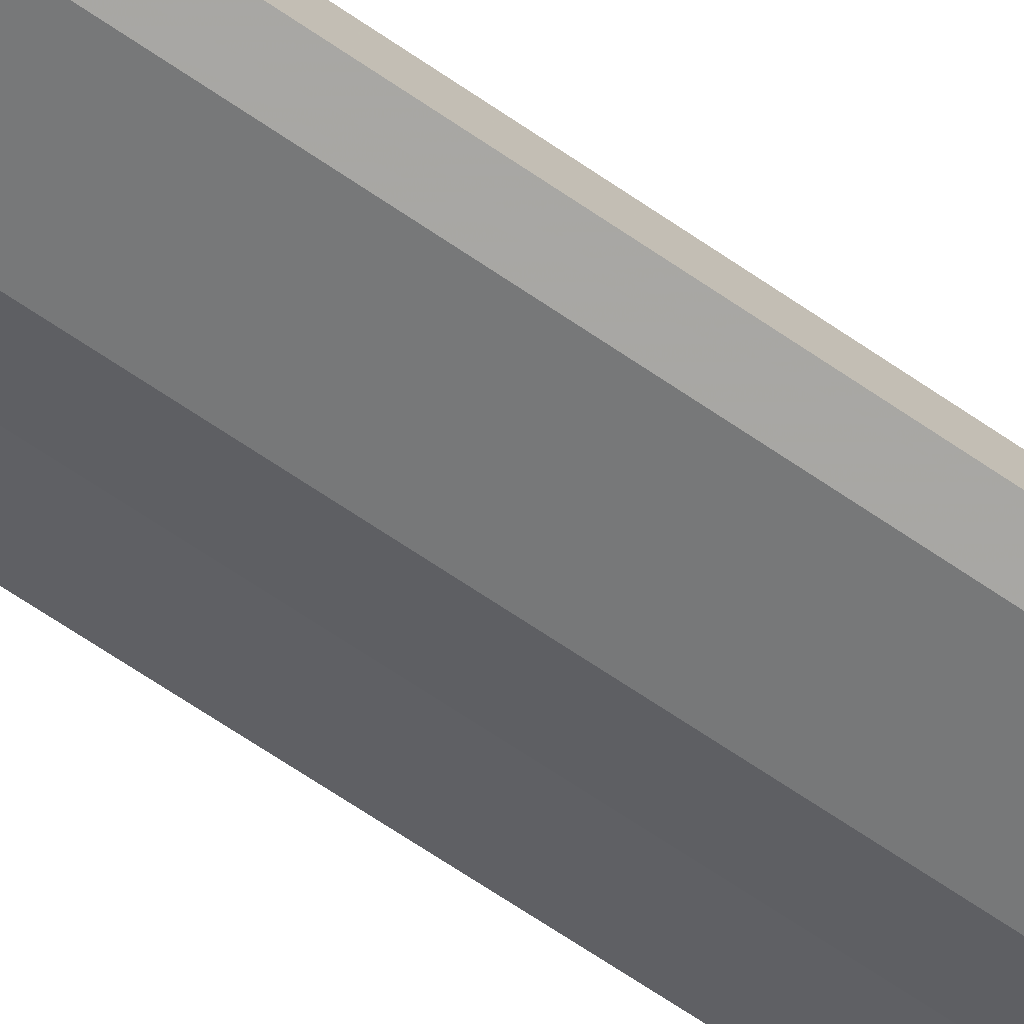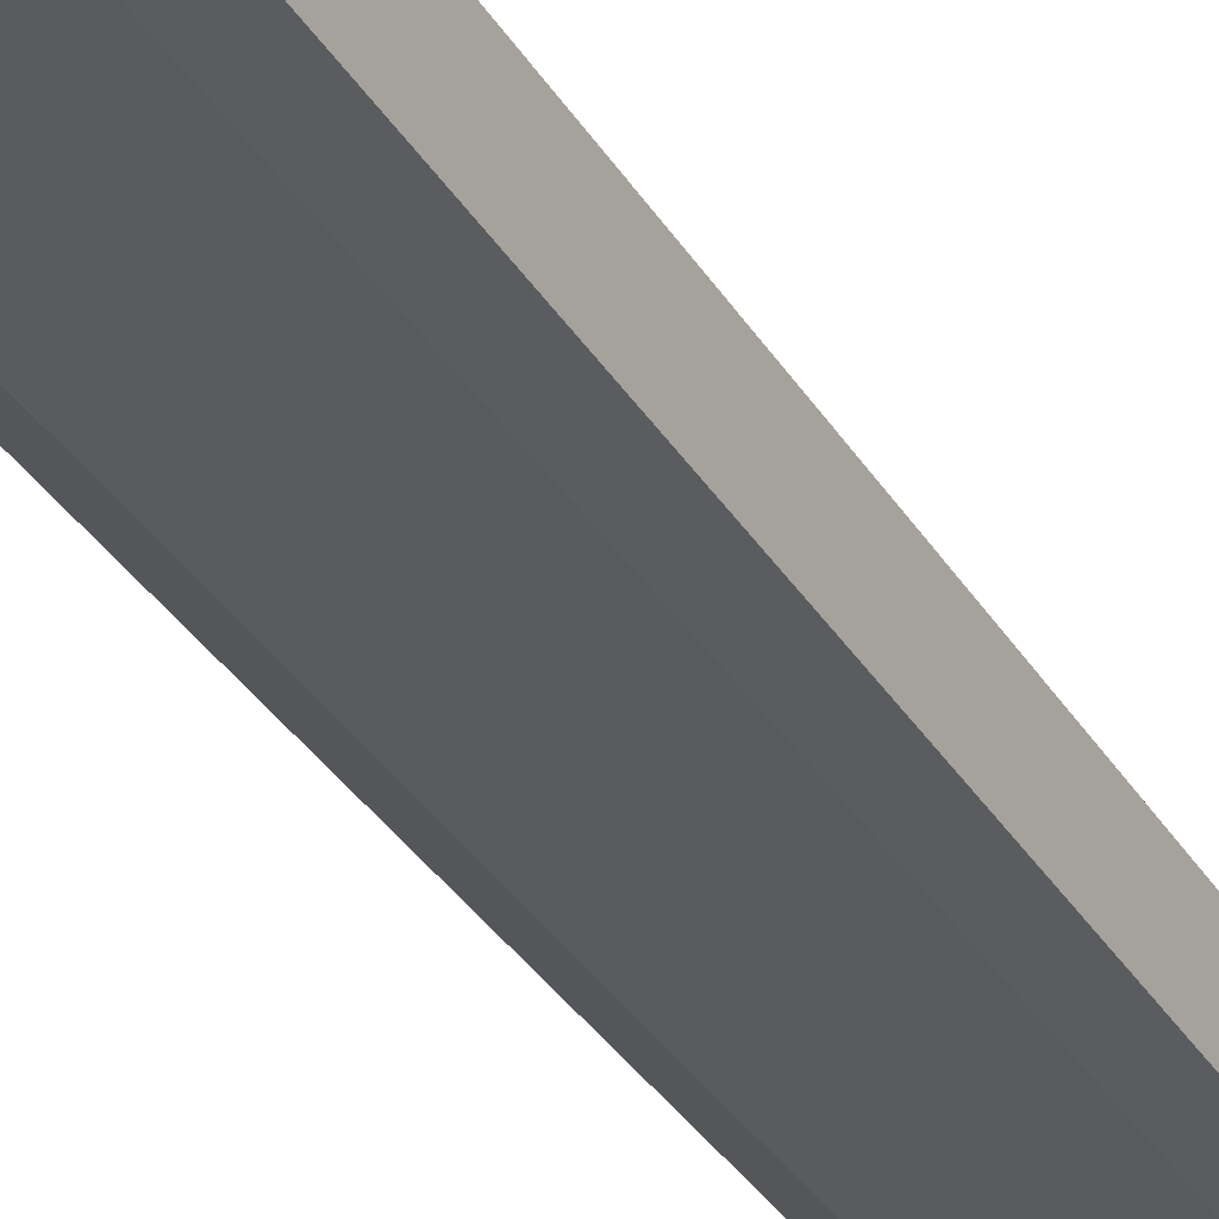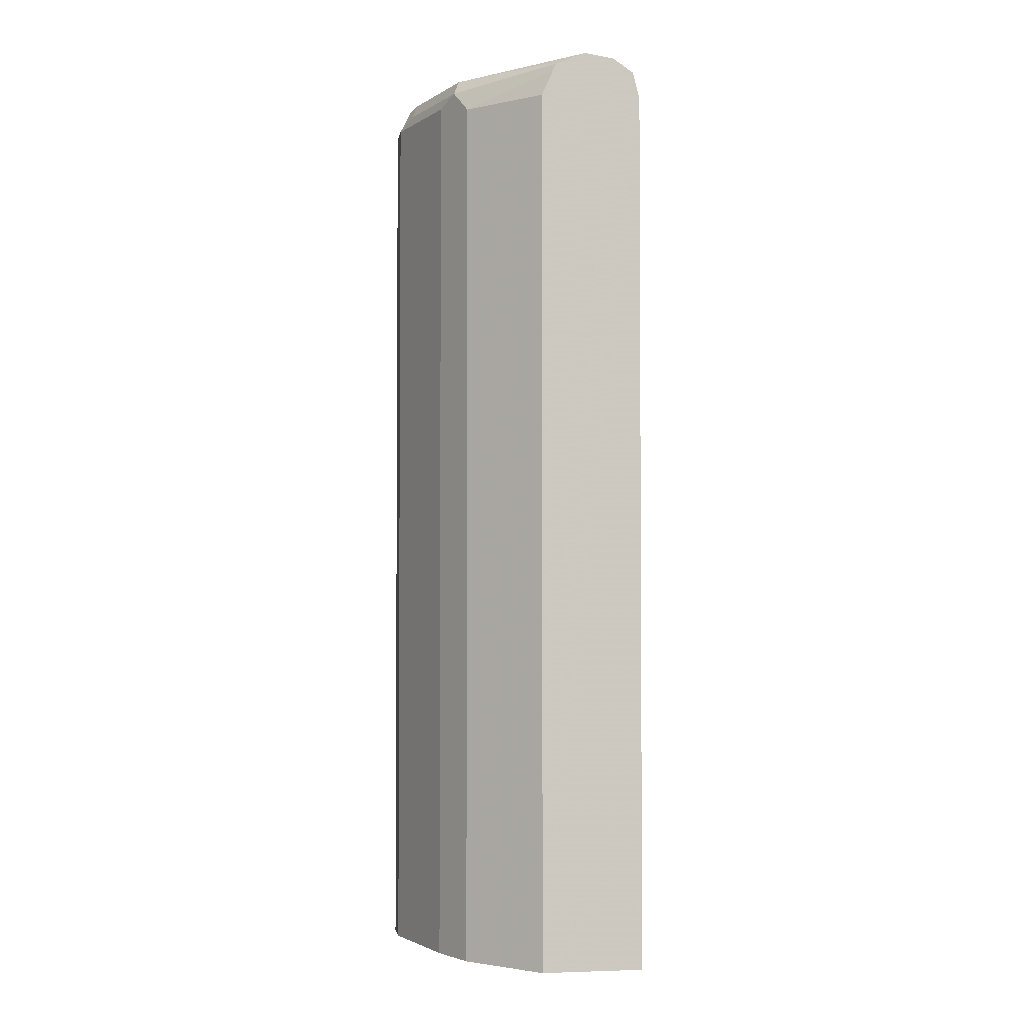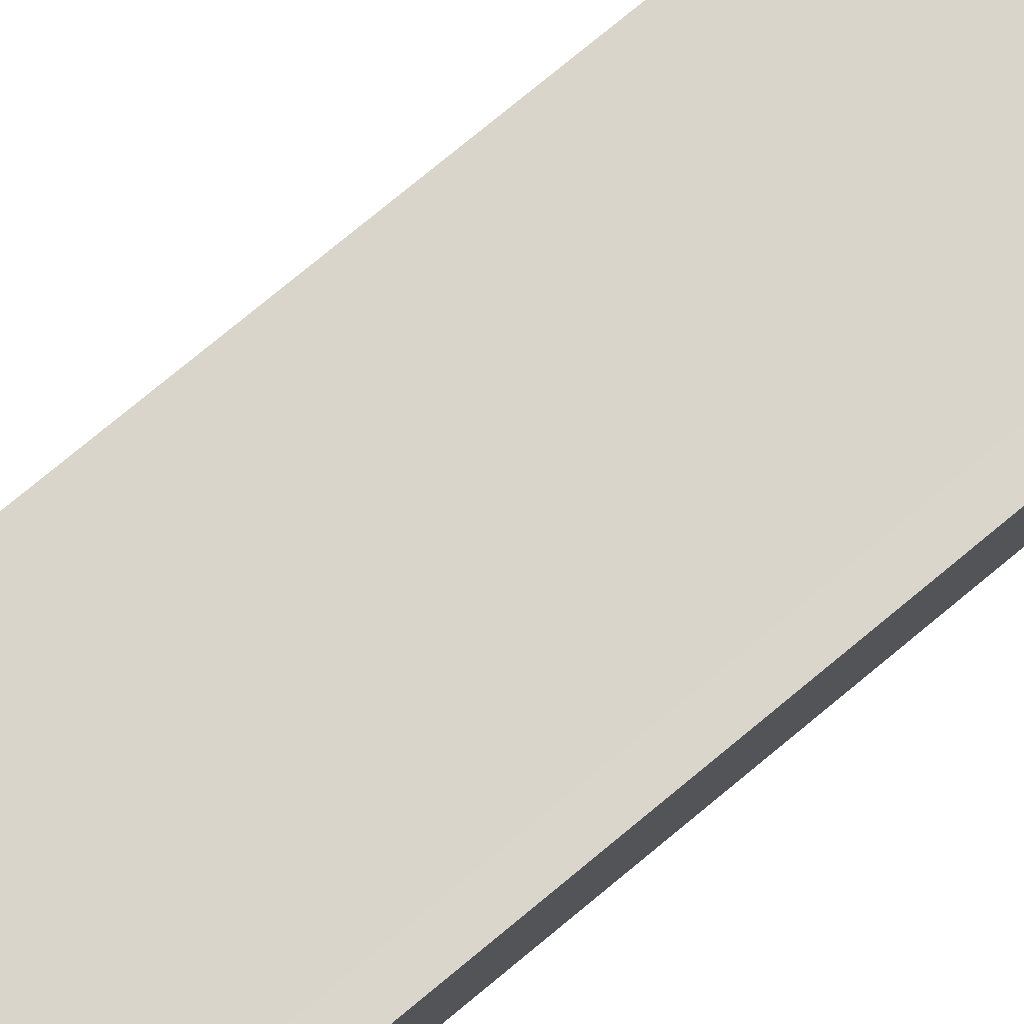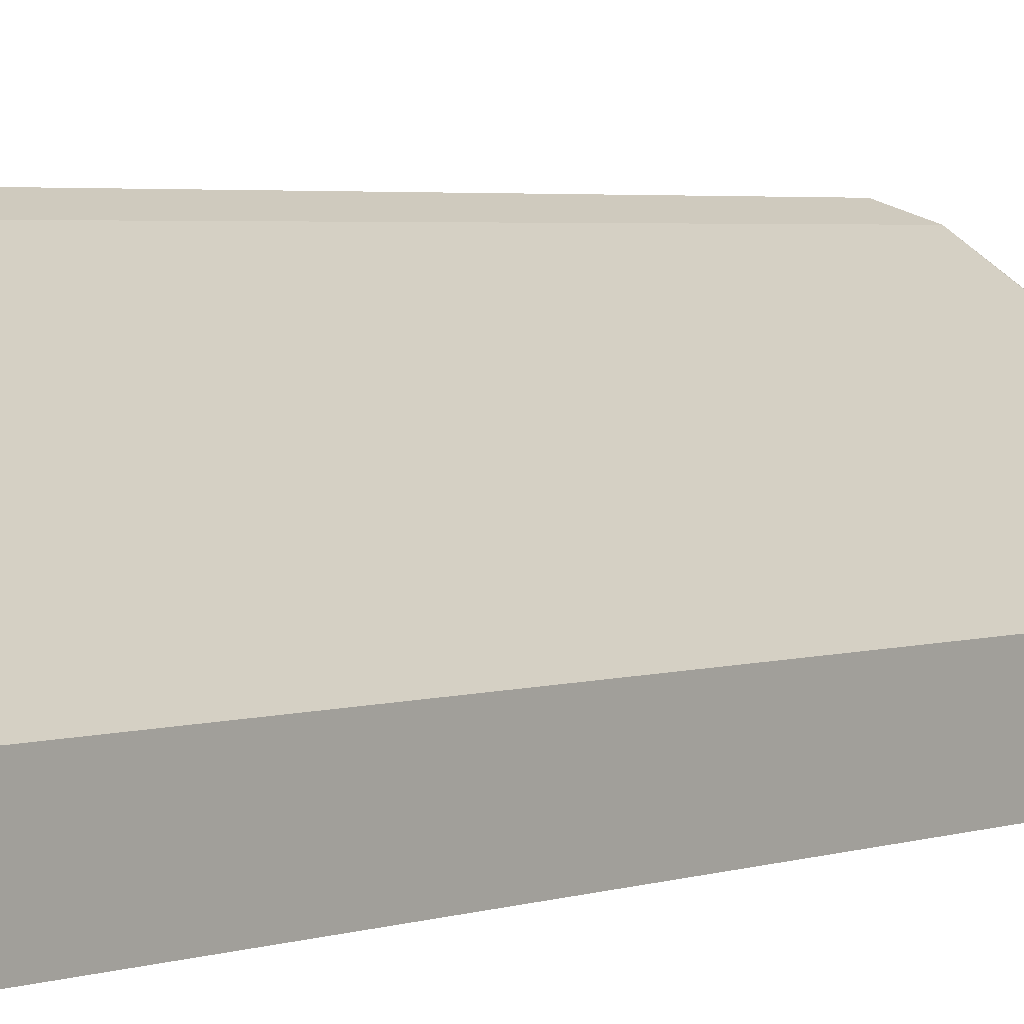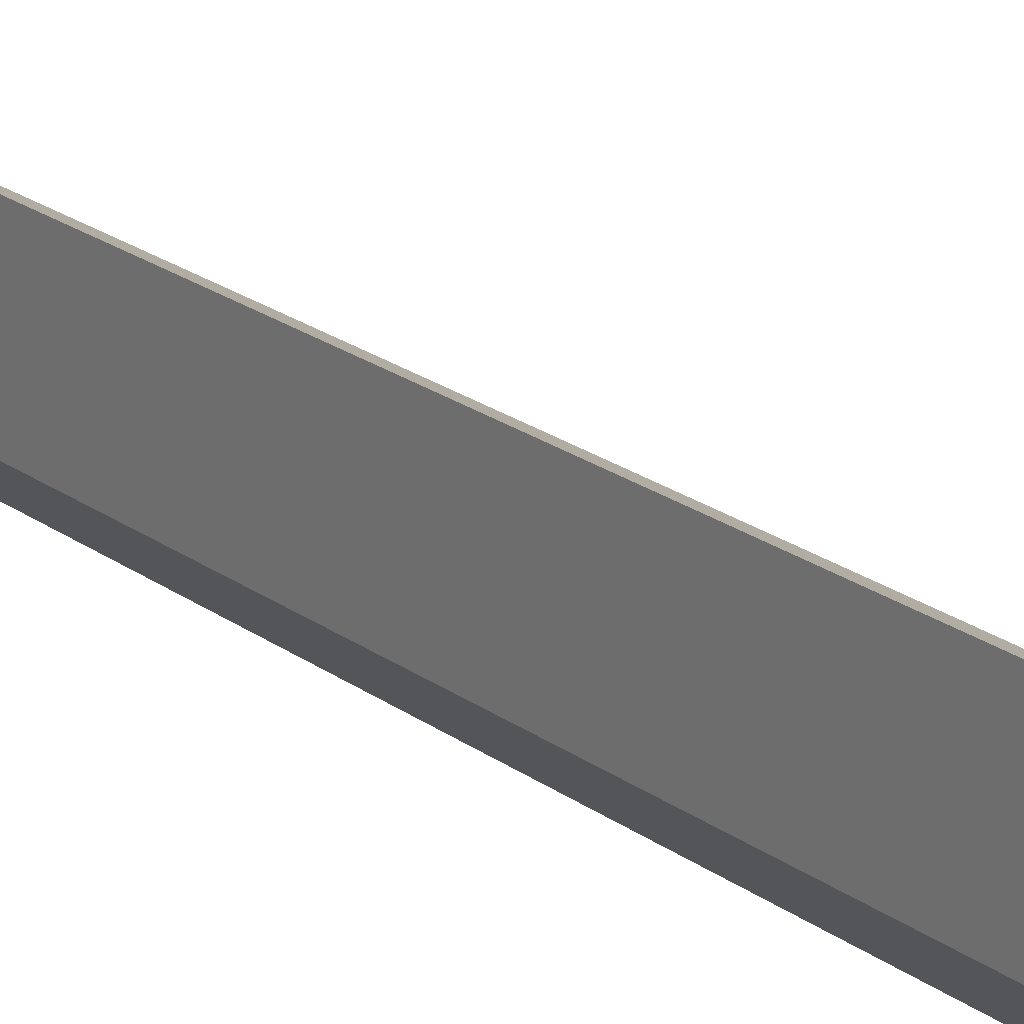
<metadata>
{"format":"obj","ext":"obj","renderer":"f3d","projection":"perspective","resolution":1024,"background":"white","views":[{"elev":-74.6,"azim":56.7,"up":"+Z"},{"elev":-34.1,"azim":27.2,"up":"+Z"},{"elev":-2.5,"azim":-99.0,"up":"+Y"},{"elev":77.7,"azim":-129.5,"up":"+Z"},{"elev":2.8,"azim":36.6,"up":"+Z"},{"elev":23.8,"azim":-40.6,"up":"+Z"}]}
</metadata>
<code>
v -0.3916 -0.3626 -0.2188
v -0.3224 -0.3626 -0.2879
v -0.3916 -0.3626 -0.1151
v -0.3916 0.5412 -0.2188
v -0.3112 -0.3626 -0.2935
v -0.3224 0.5412 -0.2879
v -0.3685 -0.3626 -0.1267
v -0.3916 0.5413 -0.1151
v -0.3916 0.5671 -0.2073
v -0.2764 -0.3626 -0.3109
v -0.2764 0.5528 -0.3109
v -0.2994 0.5643 -0.2994
v -0.1382 -0.3626 -0.2764
v -0.1382 -0.3625 -0.2764
v -0.3685 0.5643 -0.1267
v -0.3916 0.5688 -0.1221
v -0.3916 0.5748 -0.2034
v -0.1728 -0.3626 -0.3455
v -0.1958 0.5643 -0.334
v -0.1728 0.5528 -0.3455
v -0.2937 0.5787 -0.2937
v -0.1382 -0.3626 -0.3453
v -0.1382 0.5528 -0.2764
v -0.1613 0.5643 -0.2649
v -0.1382 0.5758 -0.2879
v -0.3858 0.5816 -0.144
v -0.3916 0.5757 -0.1323
v -0.3916 0.5873 -0.1728
v -0.3628 0.5787 -0.2246
v -0.1382 -0.3626 -0.3455
v -0.19 0.5787 -0.3282
v -0.1728 0.5758 -0.334
v -0.1382 0.5528 -0.3455
v -0.1382 0.3454 -0.3455
v -0.2764 0.5873 -0.2764
v -0.1382 0.5873 -0.3109
v -0.3916 0.5827 -0.1428
v -0.38 0.5873 -0.1728
v -0.1382 0.5758 -0.334
v -0.1728 0.5873 -0.3109
f 18 34 30
f 18 20 34
f 17 29 21
f 17 28 29
f 16 26 27
f 15 26 16
f 15 25 26
f 14 36 25
f 15 23 24
f 14 25 23
f 14 39 36
f 14 33 39
f 14 34 33
f 14 30 34
f 19 31 32
f 15 24 25
f 19 32 20
f 26 36 37
f 20 39 33
f 36 38 37
f 31 36 39
f 31 40 36
f 31 39 32
f 28 40 35
f 28 36 40
f 28 38 36
f 20 32 39
f 28 37 38
f 25 36 26
f 23 25 24
f 21 40 31
f 21 35 40
f 21 28 35
f 21 29 28
f 20 33 34
f 26 37 27
f 13 22 14
f 14 22 30
f 12 21 31
f 1 9 4
f 1 17 9
f 1 28 17
f 1 37 28
f 1 27 37
f 1 16 27
f 1 8 16
f 1 4 6
f 1 3 8
f 1 22 13
f 1 30 22
f 1 18 30
f 1 10 18
f 1 5 10
f 1 2 5
f 12 31 19
f 1 13 7
f 1 6 2
f 1 7 3
f 3 7 15
f 12 17 21
f 2 6 5
f 11 19 20
f 11 12 19
f 10 20 18
f 9 17 12
f 8 15 16
f 7 23 15
f 10 11 20
f 7 14 23
f 7 13 14
f 6 12 11
f 6 9 12
f 5 11 10
f 5 6 11
f 4 9 6
f 3 15 8

</code>
